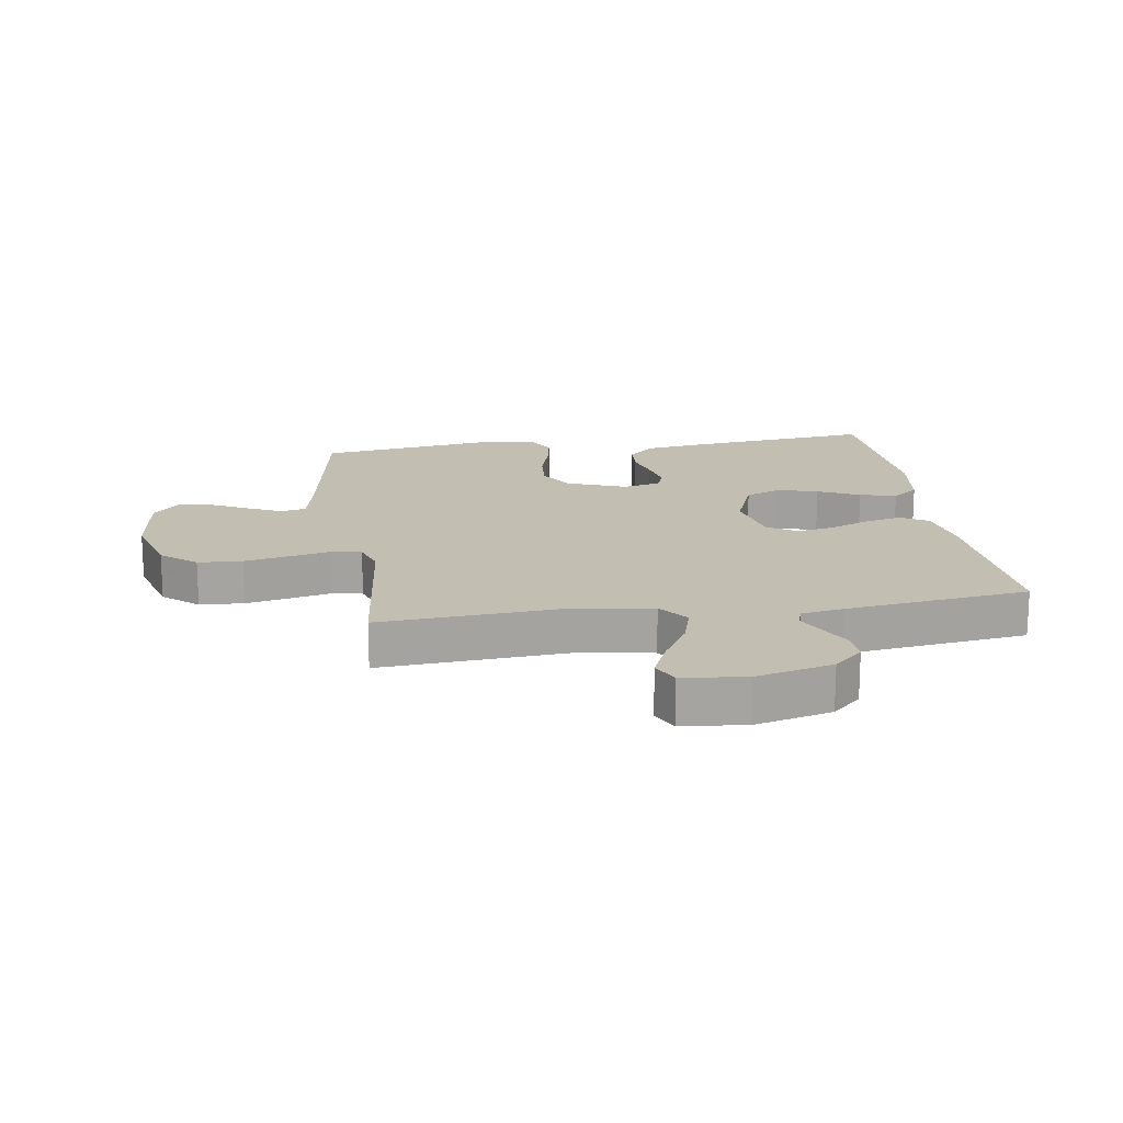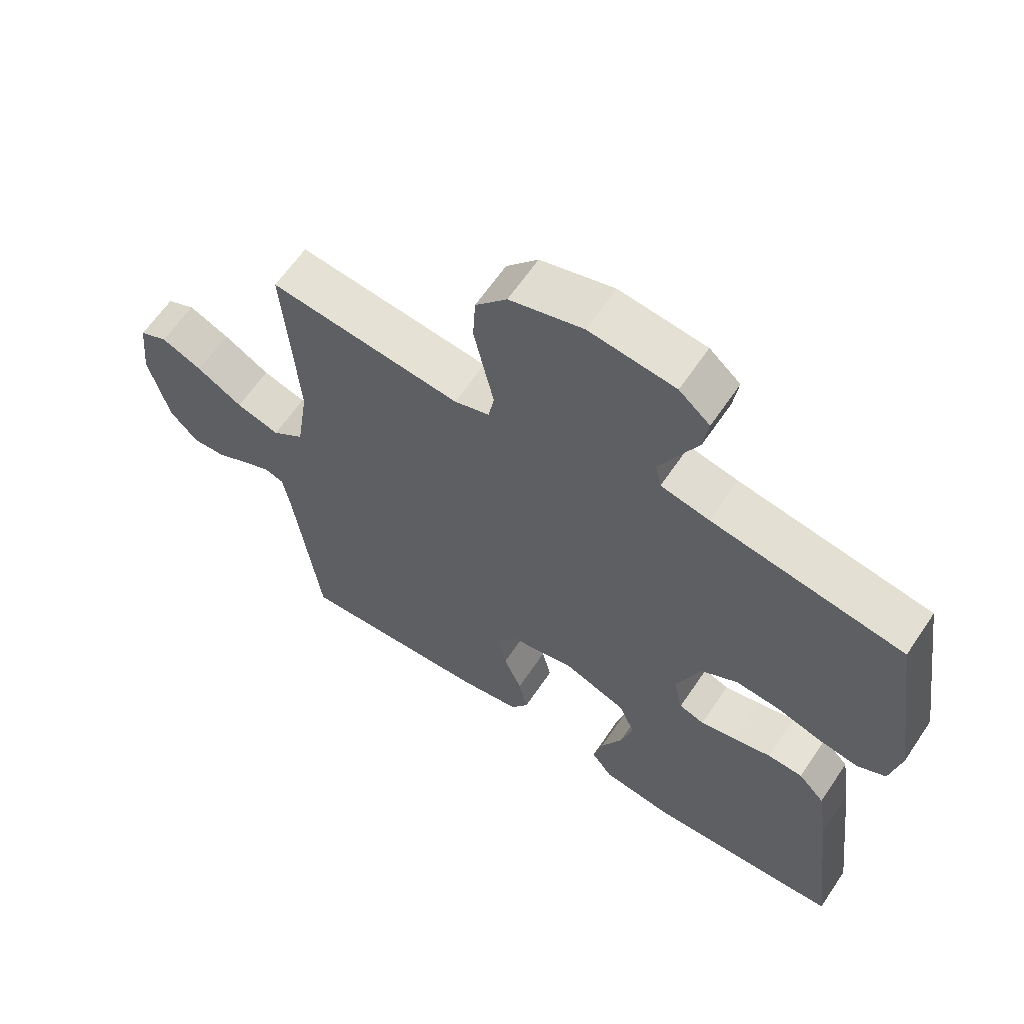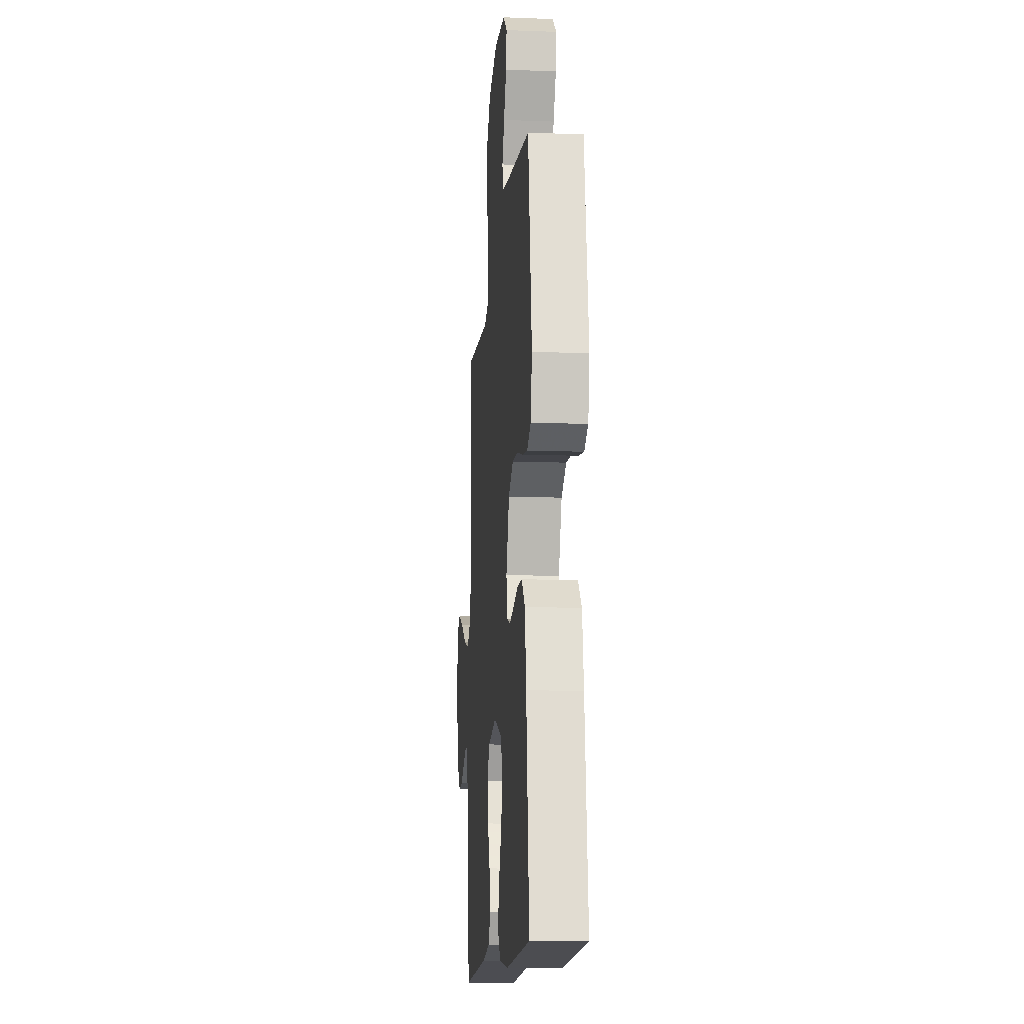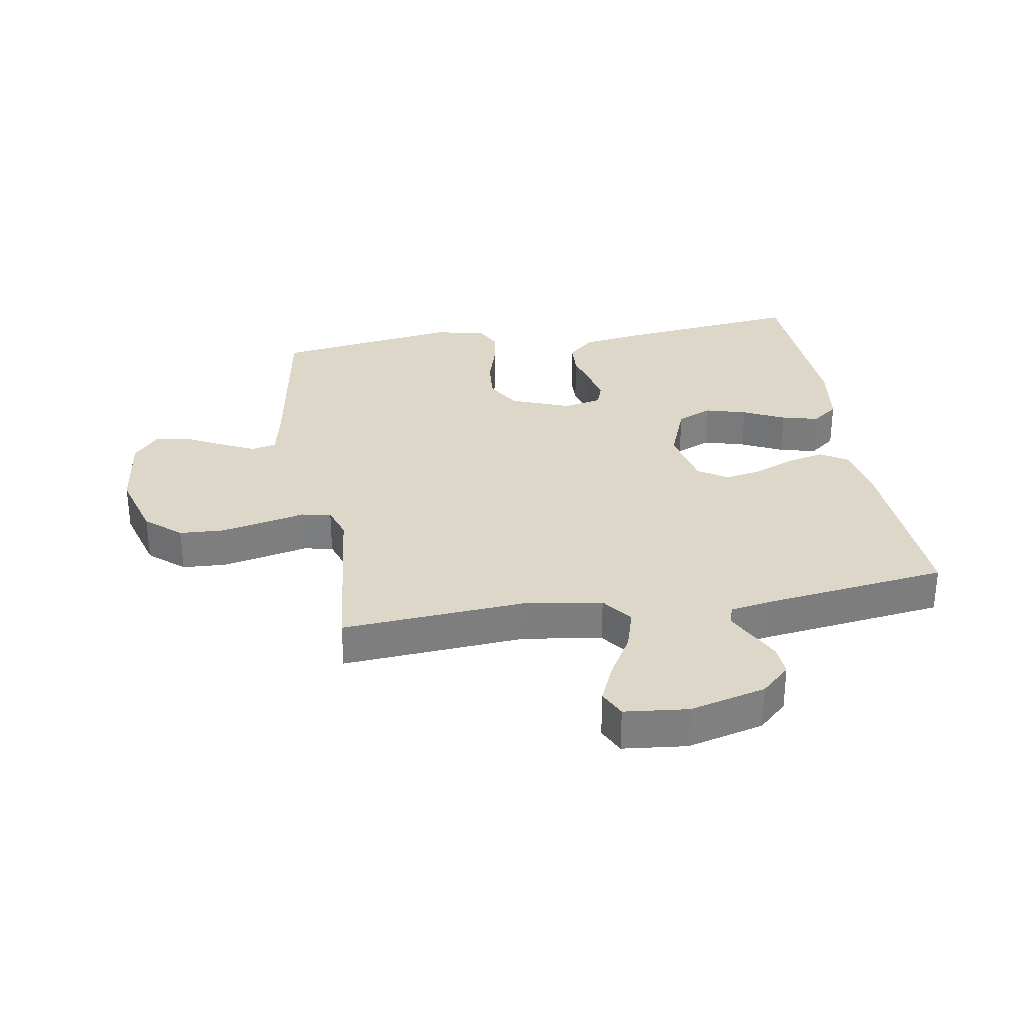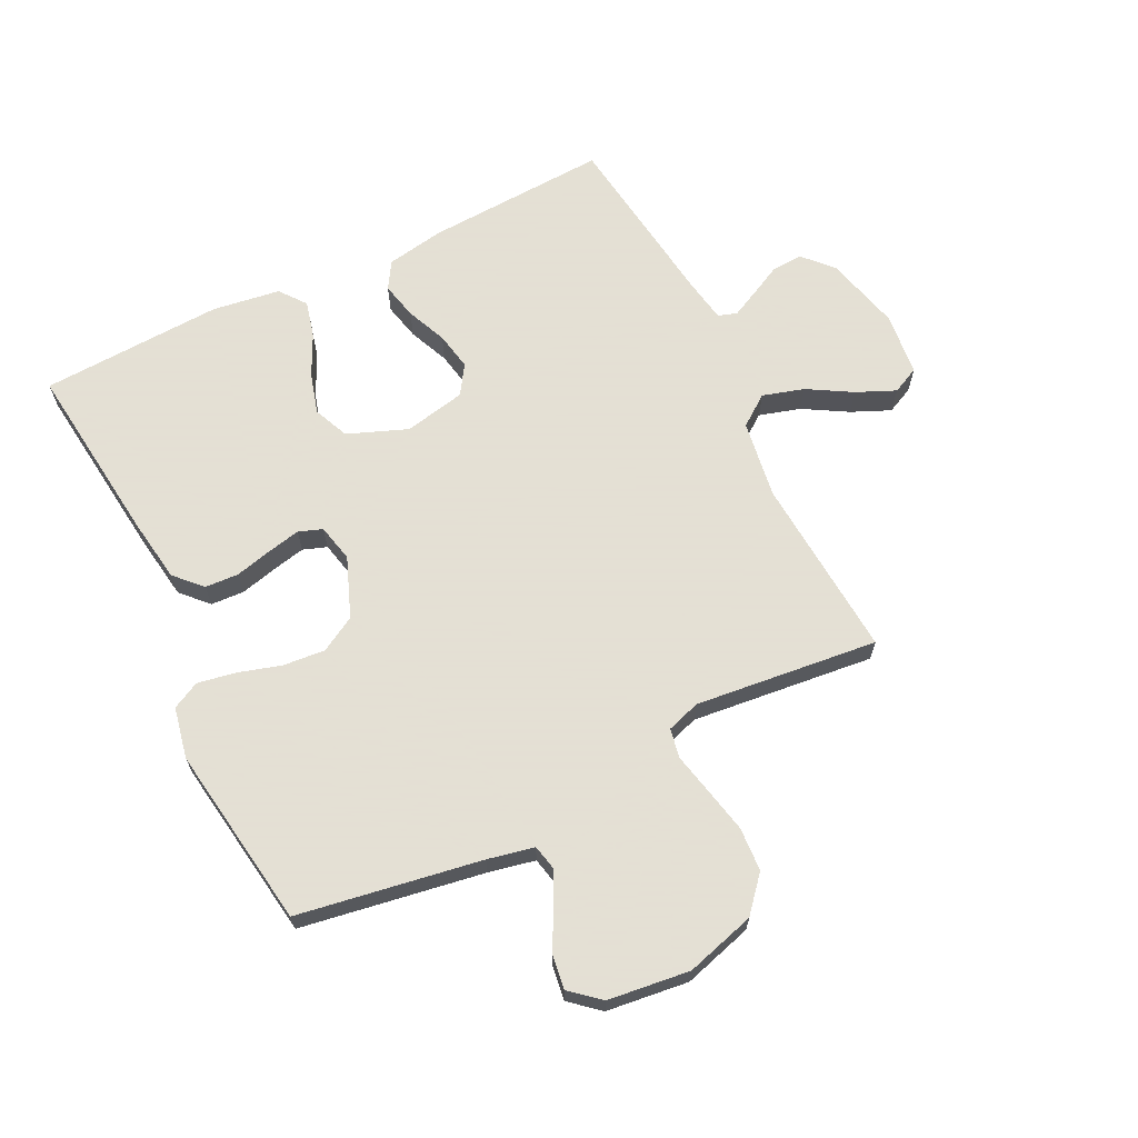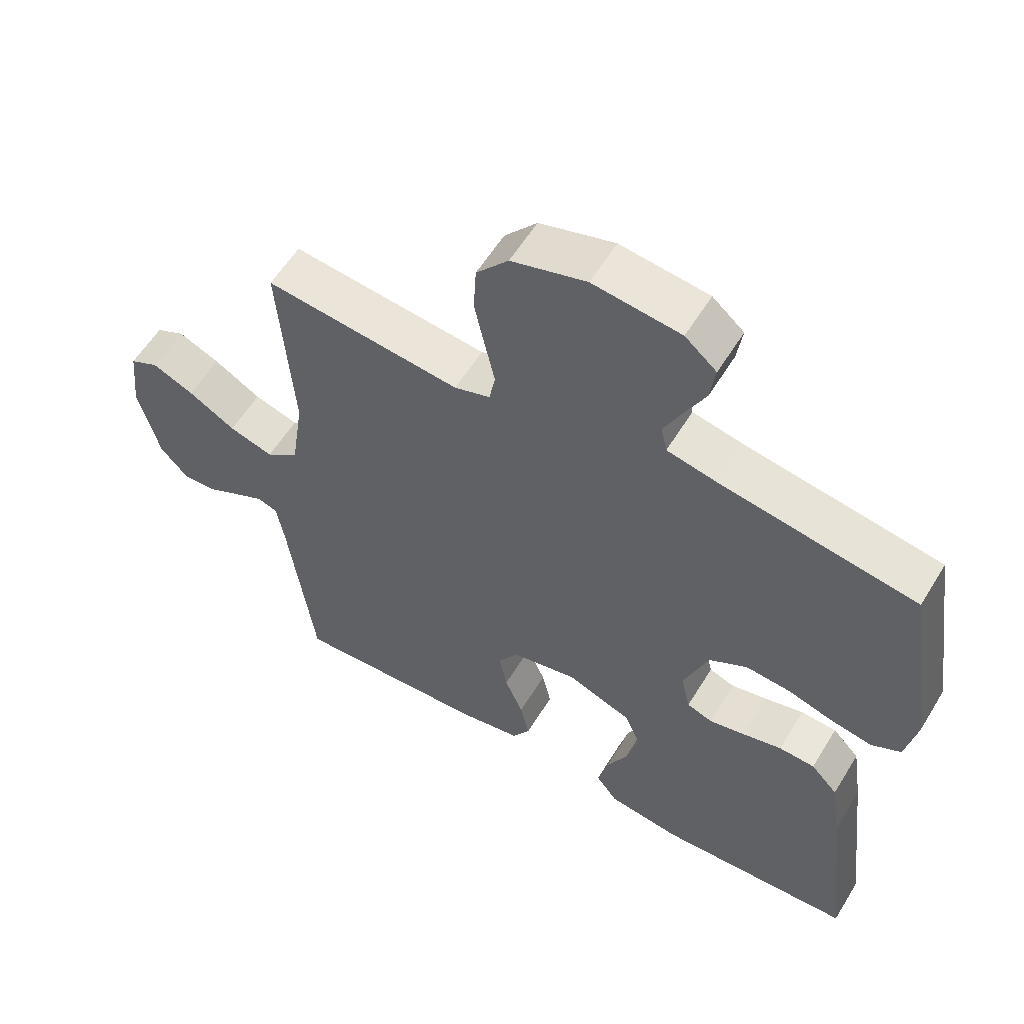
<metadata>
{"format":"obj","ext":"obj","renderer":"f3d","projection":"perspective","resolution":1024,"background":"white","views":[{"elev":17.1,"azim":81.5,"up":"+Y"},{"elev":62.6,"azim":-146.1,"up":"+Z"},{"elev":-13.3,"azim":-95.0,"up":"+Z"},{"elev":30.9,"azim":80.5,"up":"+Y"},{"elev":66.2,"azim":-26.2,"up":"+Y"},{"elev":57.6,"azim":-148.9,"up":"+Z"}]}
</metadata>
<code>
v -0.5 0.07 0.5
v -0.2 0.07 0.549
v -0.124 0.07 0.565
v -0.115 0.07 0.606
v -0.142 0.07 0.662
v -0.174 0.07 0.724
v -0.182 0.07 0.78
v -0.134 0.07 0.821
v 0 0.07 0.837
v 0.114 0.07 0.804
v 0.163 0.07 0.747
v 0.167 0.07 0.675
v 0.151 0.07 0.601
v 0.136 0.07 0.534
v 0.145 0.07 0.486
v 0.2 0.07 0.468
v 0.5 0.07 0.5
v 0.478 0.07 0.2
v 0.497 0.07 0.072
v 0.547 0.07 0.035
v 0.615 0.07 0.055
v 0.687 0.07 0.097
v 0.751 0.07 0.125
v 0.795 0.07 0.104
v 0.806 0.07 0
v 0.774 0.07 -0.125
v 0.73 0.07 -0.172
v 0.679 0.07 -0.169
v 0.628 0.07 -0.143
v 0.583 0.07 -0.121
v 0.552 0.07 -0.131
v 0.54 0.07 -0.2
v 0.5 0.07 -0.5
v 0.2 0.07 -0.484
v 0.105 0.07 -0.467
v 0.078 0.07 -0.423
v 0.092 0.07 -0.362
v 0.12 0.07 -0.296
v 0.132 0.07 -0.234
v 0.101 0.07 -0.186
v 0 0.07 -0.165
v -0.098 0.07 -0.203
v -0.123 0.07 -0.261
v -0.104 0.07 -0.328
v -0.071 0.07 -0.396
v -0.056 0.07 -0.456
v -0.089 0.07 -0.499
v -0.2 0.07 -0.515
v -0.5 0.07 -0.5
v -0.465 0.07 -0.2
v -0.449 0.07 -0.095
v -0.408 0.07 -0.052
v -0.353 0.07 -0.049
v -0.293 0.07 -0.064
v -0.238 0.07 -0.076
v -0.199 0.07 -0.062
v -0.185 0.07 0
v -0.223 0.07 0.098
v -0.281 0.07 0.131
v -0.35 0.07 0.125
v -0.421 0.07 0.104
v -0.483 0.07 0.093
v -0.528 0.07 0.116
v -0.545 0.07 0.2
v -0.5 0 0.5
v -0.2 0 0.549
v -0.124 0 0.565
v -0.115 0 0.606
v -0.142 0 0.662
v -0.174 0 0.724
v -0.182 0 0.78
v -0.134 0 0.821
v 0 0 0.837
v 0.114 0 0.804
v 0.163 0 0.747
v 0.167 0 0.675
v 0.151 0 0.601
v 0.136 0 0.534
v 0.145 0 0.486
v 0.2 0 0.468
v 0.5 0 0.5
v 0.478 0 0.2
v 0.497 0 0.072
v 0.547 0 0.035
v 0.615 0 0.055
v 0.687 0 0.097
v 0.751 0 0.125
v 0.795 0 0.104
v 0.806 0 0
v 0.774 0 -0.125
v 0.73 0 -0.172
v 0.679 0 -0.169
v 0.628 0 -0.143
v 0.583 0 -0.121
v 0.552 0 -0.131
v 0.54 0 -0.2
v 0.5 0 -0.5
v 0.2 0 -0.484
v 0.105 0 -0.467
v 0.078 0 -0.423
v 0.092 0 -0.362
v 0.12 0 -0.296
v 0.132 0 -0.234
v 0.101 0 -0.186
v 0 0 -0.165
v -0.098 0 -0.203
v -0.123 0 -0.261
v -0.104 0 -0.328
v -0.071 0 -0.396
v -0.056 0 -0.456
v -0.089 0 -0.499
v -0.2 0 -0.515
v -0.5 0 -0.5
v -0.465 0 -0.2
v -0.449 0 -0.095
v -0.408 0 -0.052
v -0.353 0 -0.049
v -0.293 0 -0.064
v -0.238 0 -0.076
v -0.199 0 -0.062
v -0.185 0 0
v -0.223 0 0.098
v -0.281 0 0.131
v -0.35 0 0.125
v -0.421 0 0.104
v -0.483 0 0.093
v -0.528 0 0.116
v -0.545 0 0.2
f 64 1 2
f 63 64 2
f 62 63 2
f 61 62 2
f 60 61 2
f 59 60 2 3
f 58 59 3
f 57 58 3 4
f 52 53 54
f 51 52 54
f 50 51 54
f 49 50 54
f 48 49 54
f 47 48 54
f 46 47 54
f 45 46 54
f 44 45 54
f 43 44 54 55
f 42 43 55 56
f 36 37 38
f 35 36 38
f 34 35 38
f 33 34 38
f 32 33 38
f 31 32 38 39
f 30 31 39 40
f 27 28 29
f 26 27 29
f 25 26 29
f 24 25 29
f 23 24 29
f 22 23 29
f 21 22 29
f 20 21 29 30
f 30 40 41
f 20 30 41
f 19 20 41
f 16 17 18
f 42 56 57
f 41 42 57
f 19 41 57
f 18 19 57
f 16 18 57
f 15 16 57
f 12 13 14
f 11 12 14
f 10 11 14
f 9 10 14
f 8 9 14
f 7 8 14
f 6 7 14
f 5 6 14
f 4 5 14 15
f 4 15 57
f 66 65 128
f 66 128 127
f 66 127 126
f 66 126 125
f 66 125 124
f 67 66 124 123
f 67 123 122
f 68 67 122 121
f 118 117 116
f 118 116 115
f 118 115 114
f 118 114 113
f 118 113 112
f 118 112 111
f 118 111 110
f 118 110 109
f 118 109 108
f 119 118 108 107
f 120 119 107 106
f 102 101 100
f 102 100 99
f 102 99 98
f 102 98 97
f 102 97 96
f 103 102 96 95
f 104 103 95 94
f 93 92 91
f 93 91 90
f 93 90 89
f 93 89 88
f 93 88 87
f 93 87 86
f 93 86 85
f 94 93 85 84
f 105 104 94
f 105 94 84
f 105 84 83
f 82 81 80
f 121 120 106
f 121 106 105
f 121 105 83
f 121 83 82
f 121 82 80
f 121 80 79
f 78 77 76
f 78 76 75
f 78 75 74
f 78 74 73
f 78 73 72
f 78 72 71
f 78 71 70
f 78 70 69
f 79 78 69 68
f 121 79 68
f 1 65 66 2
f 2 66 67 3
f 3 67 68 4
f 4 68 69 5
f 5 69 70 6
f 6 70 71 7
f 7 71 72 8
f 8 72 73 9
f 9 73 74 10
f 10 74 75 11
f 11 75 76 12
f 12 76 77 13
f 13 77 78 14
f 14 78 79 15
f 15 79 80 16
f 16 80 81 17
f 17 81 82 18
f 18 82 83 19
f 19 83 84 20
f 20 84 85 21
f 21 85 86 22
f 22 86 87 23
f 23 87 88 24
f 24 88 89 25
f 25 89 90 26
f 26 90 91 27
f 27 91 92 28
f 28 92 93 29
f 29 93 94 30
f 30 94 95 31
f 31 95 96 32
f 32 96 97 33
f 33 97 98 34
f 34 98 99 35
f 35 99 100 36
f 36 100 101 37
f 37 101 102 38
f 38 102 103 39
f 39 103 104 40
f 40 104 105 41
f 41 105 106 42
f 42 106 107 43
f 43 107 108 44
f 44 108 109 45
f 45 109 110 46
f 46 110 111 47
f 47 111 112 48
f 48 112 113 49
f 49 113 114 50
f 50 114 115 51
f 51 115 116 52
f 52 116 117 53
f 53 117 118 54
f 54 118 119 55
f 55 119 120 56
f 56 120 121 57
f 57 121 122 58
f 58 122 123 59
f 59 123 124 60
f 60 124 125 61
f 61 125 126 62
f 62 126 127 63
f 63 127 128 64
f 64 128 65 1

</code>
